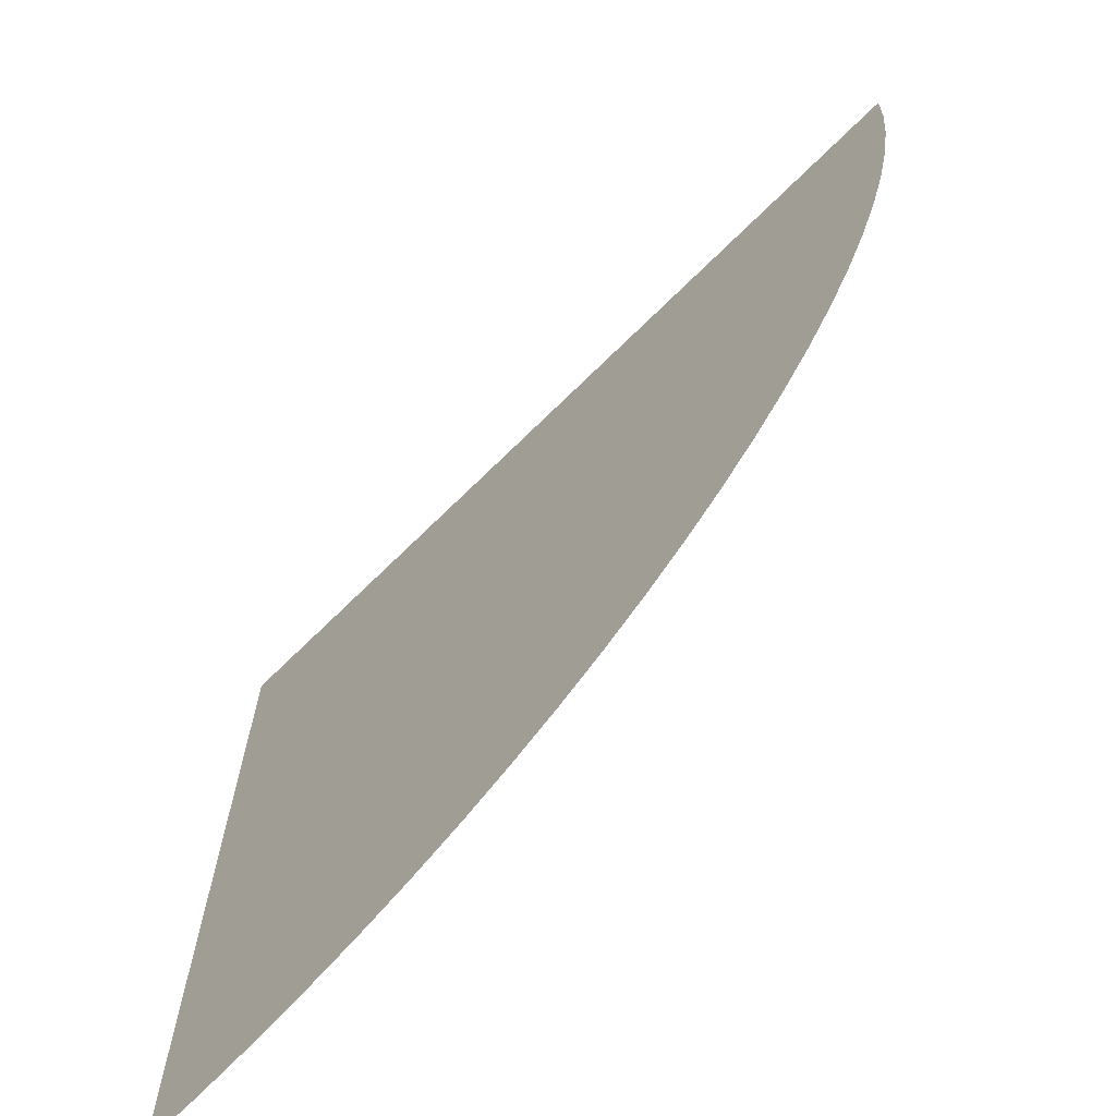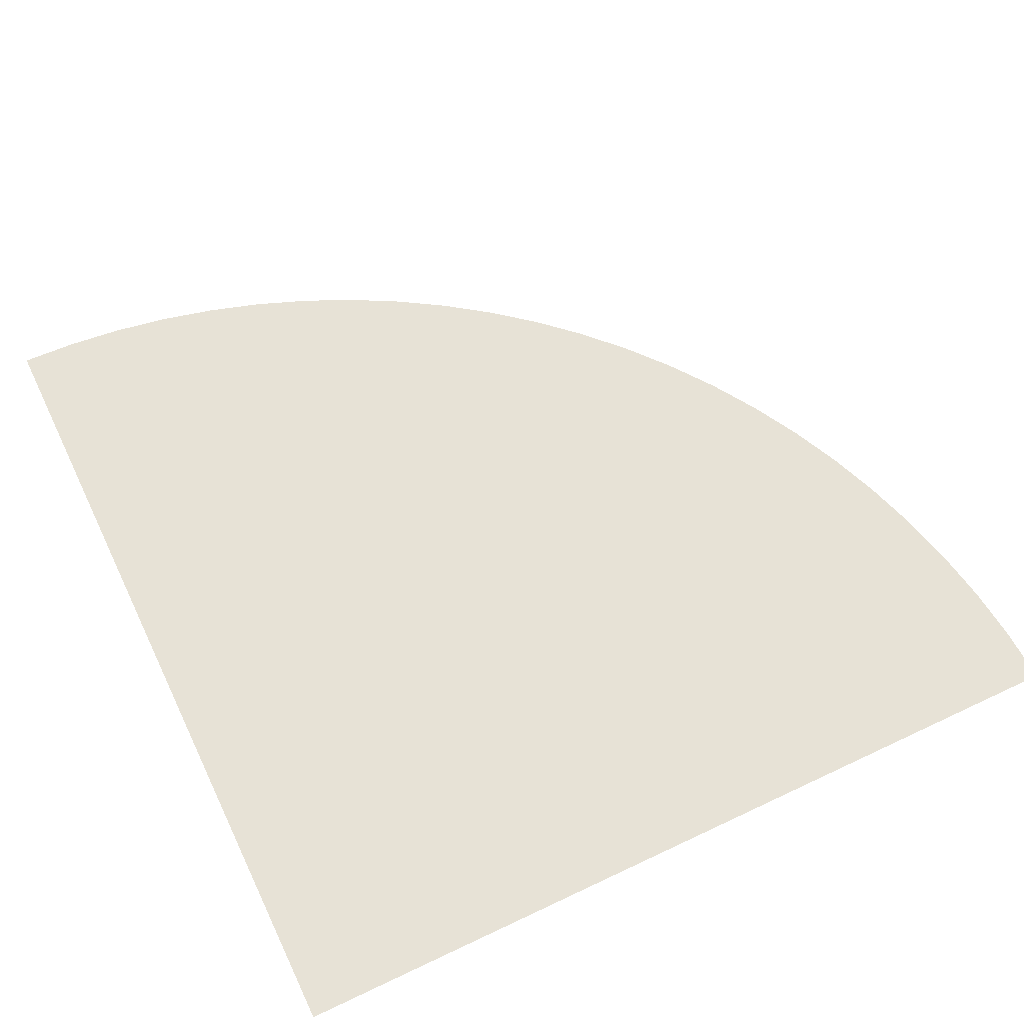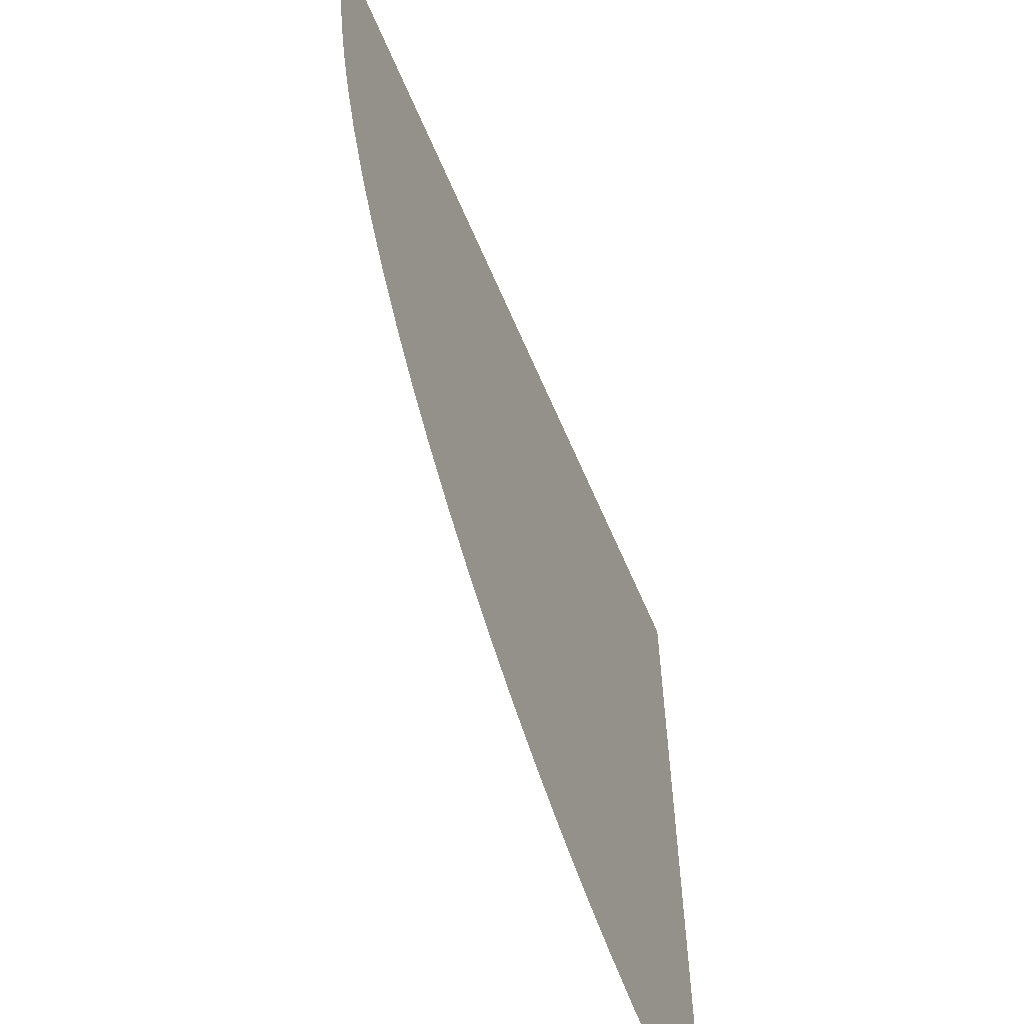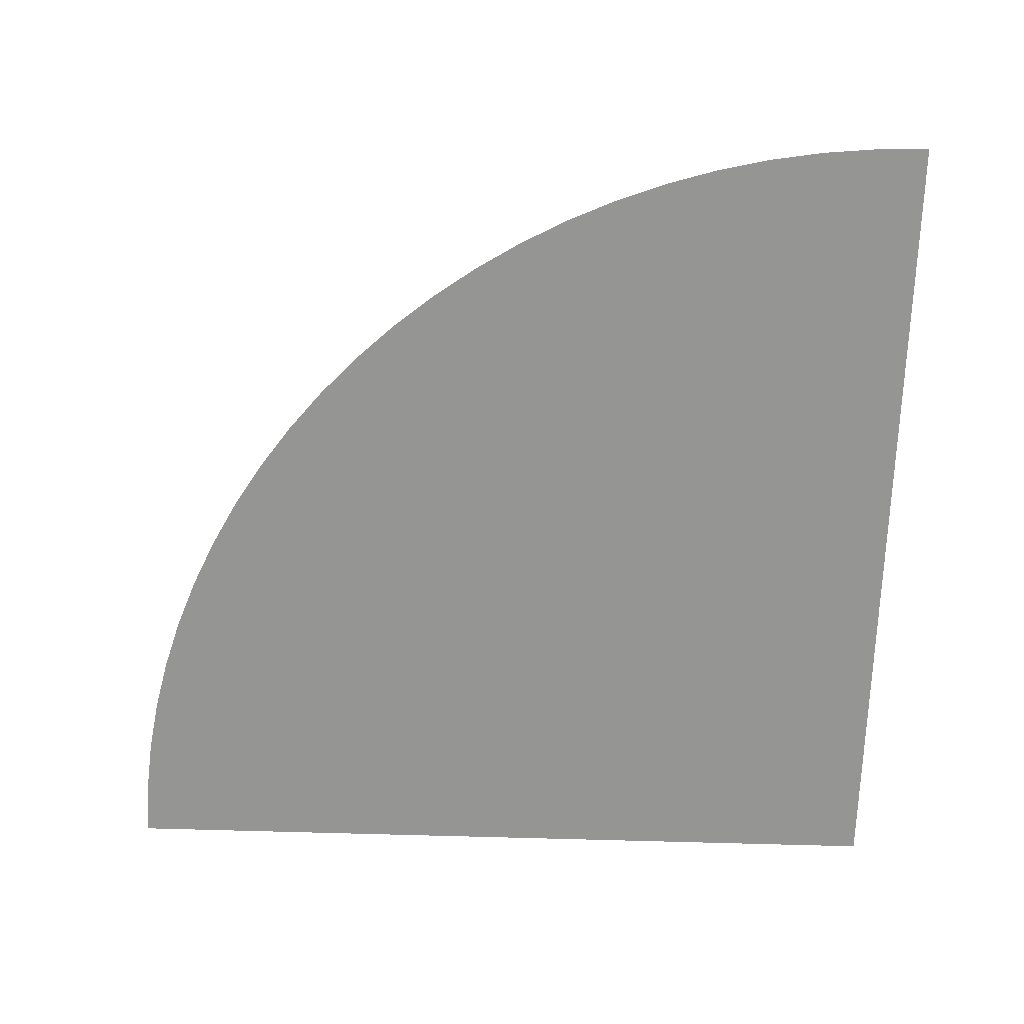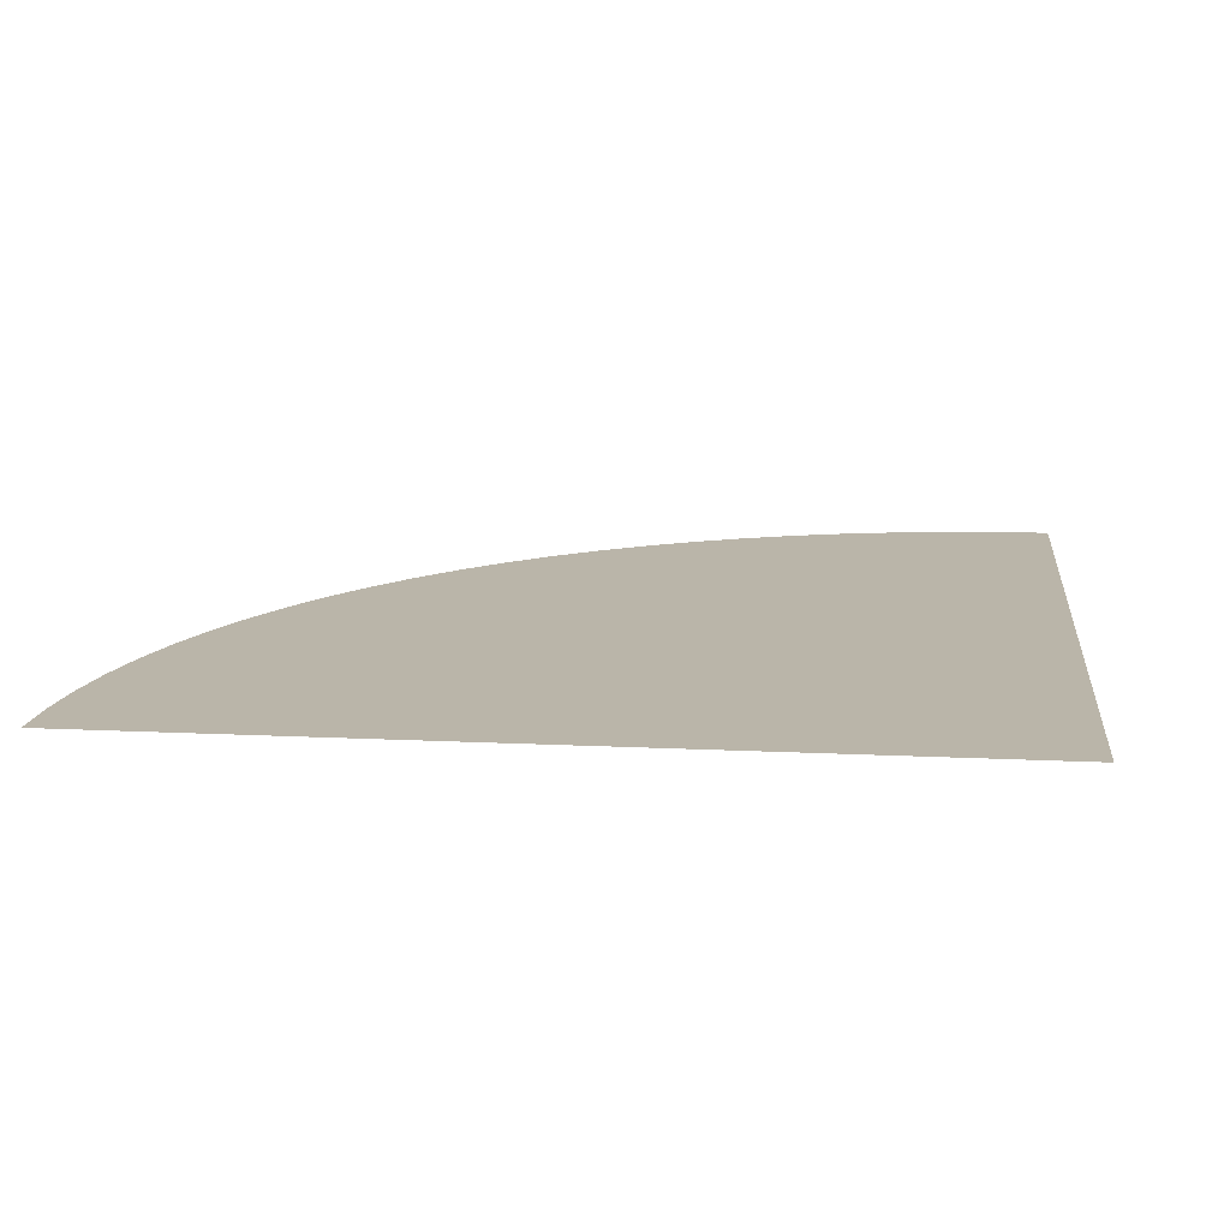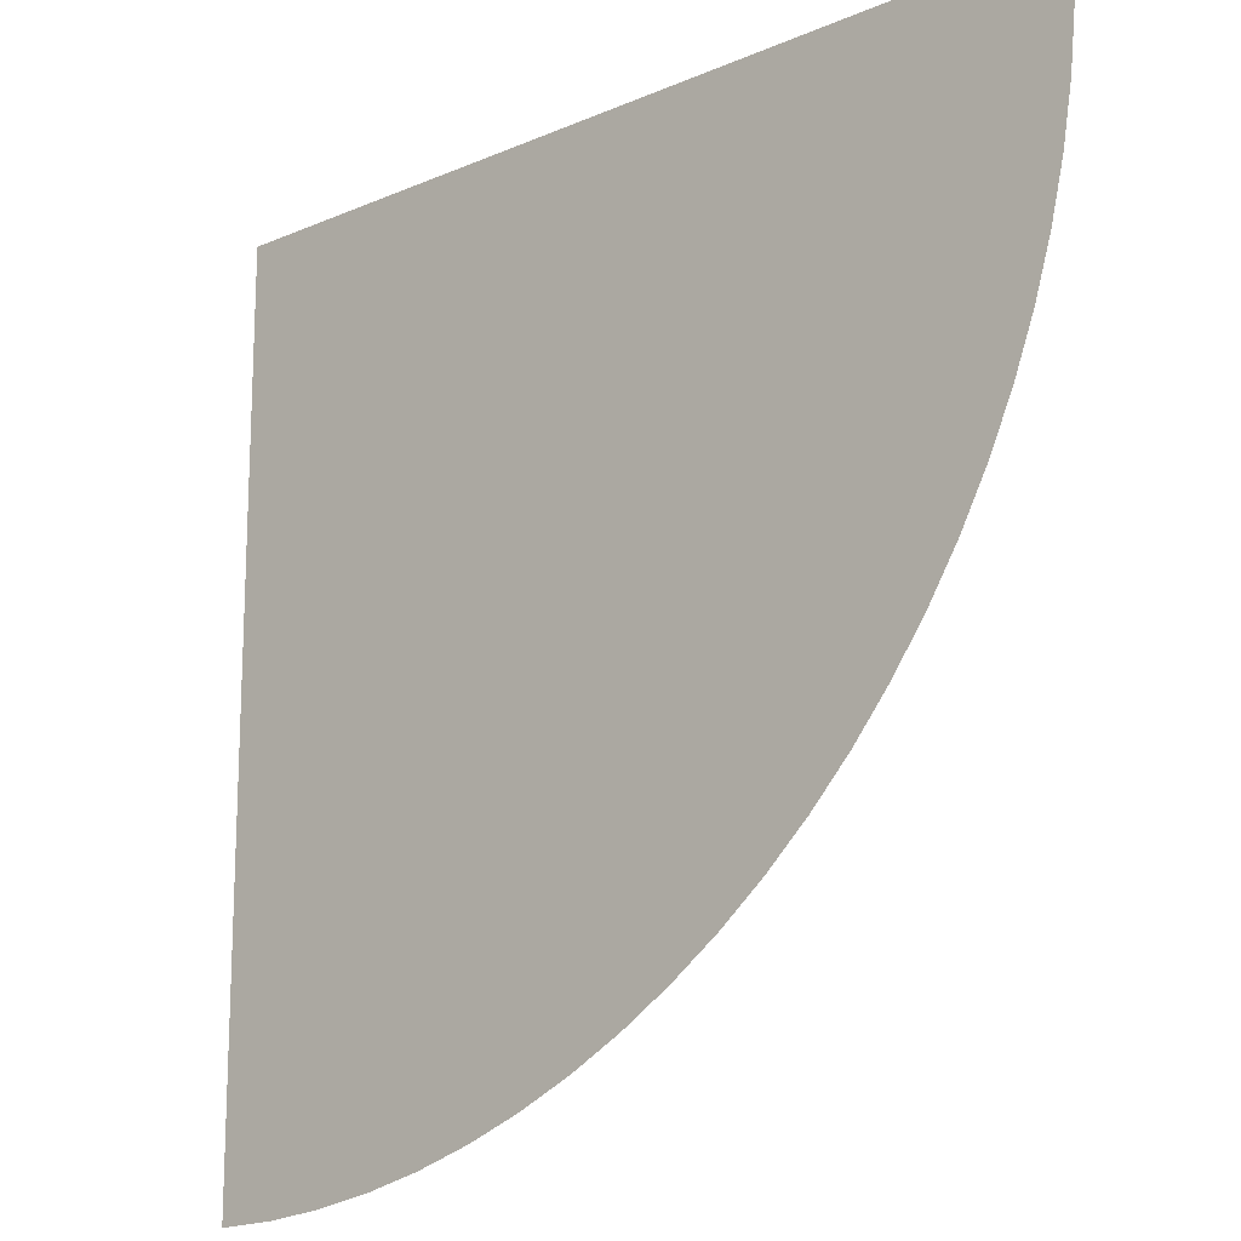
<metadata>
{"format":"obj","ext":"obj","renderer":"f3d","projection":"perspective","resolution":1024,"background":"white","views":[{"elev":-69.4,"azim":-135.3,"up":"+Z"},{"elev":63.0,"azim":64.3,"up":"+Y"},{"elev":-60.9,"azim":-67.2,"up":"+Z"},{"elev":-67.3,"azim":-91.7,"up":"+Y"},{"elev":13.7,"azim":6.3,"up":"+Y"},{"elev":-16.4,"azim":-138.7,"up":"+Z"}]}
</metadata>
<code>
o Platform_DarkPlates_Curves_Plane.194
v -2 0 2
v -1.991 0 1.738
v -1.966 0 1.478
v -1.923 0 1.22
v -1.864 0 0.9647
v -1.788 0 0.7142
v -1.696 0 0.4693
v -1.587 0 0.2308
v -1.464 0 -2e-06
v -1.326 0 -0.2223
v -1.173 0 -0.435
v -1.007 0 -0.6374
v -0.8284 0 -0.8284
v -0.6374 0 -1.007
v -0.435 0 -1.173
v -0.2223 0 -1.326
v 0 0 -1.464
v 0.2308 0 -1.587
v 0.4693 0 -1.696
v 0.7142 0 -1.788
v 0.9647 0 -1.864
v 1.22 0 -1.923
v 1.478 0 -1.966
v 1.738 0 -1.991
v 2 0 -2
v -0.59 0 2
v -0.5845 0 1.831
v -0.5679 0 1.662
v -0.5403 0 1.495
v -0.5018 0 1.33
v -0.4526 0 1.167
v -0.3929 0 1.009
v -0.3229 0 0.8545
v -0.243 0 0.705
v -0.1535 0 0.5611
v -0.0548 0 0.4233
v 0.05272 0 0.2923
v 0.1686 0 0.1686
v 0.2923 0 0.05271
v 0.4233 0 -0.05481
v 0.5611 0 -0.1535
v 0.705 0 -0.243
v 0.8545 0 -0.3229
v 1.009 0 -0.3929
v 1.167 0 -0.4526
v 1.33 0 -0.5018
v 1.495 0 -0.5403
v 1.662 0 -0.5679
v 1.831 0 -0.5845
v 2 0 -0.59
v 0.001012 0 2
v 0.005292 0 1.869
v 0.01811 0 1.739
v 0.03942 0 1.61
v 0.06913 0 1.483
v 0.1071 0 1.357
v 0.1532 0 1.235
v 0.2072 0 1.116
v 0.2688 0 1.001
v 0.3379 0 0.8894
v 0.4141 0 0.7831
v 0.4971 0 0.682
v 0.5865 0 0.5865
v 0.682 0 0.4971
v 0.7831 0 0.4141
v 0.8894 0 0.3379
v 1.001 0 0.2688
v 1.116 0 0.2072
v 1.235 0 0.1532
v 1.357 0 0.1071
v 1.483 0 0.06912
v 1.61 0 0.03942
v 1.739 0 0.01811
v 1.869 0 0.005288
v 2 0 0.001008
v 0.5895 0 2
v 0.5925 0 1.908
v 0.6016 0 1.816
v 0.6166 0 1.725
v 0.6375 0 1.635
v 0.6643 0 1.547
v 0.6969 0 1.46
v 0.7349 0 1.376
v 0.7785 0 1.295
v 0.8272 0 1.216
v 0.881 0 1.141
v 0.9395 0 1.07
v 1.003 0 1.003
v 1.07 0 0.9395
v 1.141 0 0.881
v 1.216 0 0.8272
v 1.295 0 0.7785
v 1.376 0 0.7349
v 1.46 0 0.6968
v 1.547 0 0.6643
v 2 0 2
v 1.635 0 0.6375
v 1.725 0 0.6166
v 1.816 0 0.6015
v 1.908 0 0.5925
v 2 0 0.5895
f 26 27 2 1
f 27 28 3 2
f 30 31 6 5
f 31 32 7 6
f 32 33 8 7
f 34 9 8 33
f 35 10 9 34
f 36 11 10 35
f 37 12 11 36
f 38 39 14 13
f 38 13 12 37
f 41 42 17 16
f 42 43 18 17
f 43 44 19 18
f 45 20 19 44
f 46 21 20 45
f 47 22 21 46
f 52 27 26 51
f 48 23 22 47
f 49 24 23 48
f 49 50 25 24
f 77 52 51 76
f 15 40 41 16
f 14 39 40 15
f 4 29 30 5
f 3 28 29 4
f 53 28 27 52
f 56 31 30 55
f 57 32 31 56
f 58 33 32 57
f 59 34 33 58
f 60 35 34 59
f 61 36 35 60
f 62 37 36 61
f 63 38 37 62
f 64 39 38 63
f 67 42 41 66
f 68 43 42 67
f 69 44 43 68
f 70 45 44 69
f 71 46 45 70
f 72 47 46 71
f 73 48 47 72
f 74 49 48 73
f 75 50 49 74
f 40 65 66 41
f 39 64 65 40
f 29 54 55 30
f 28 53 54 29
f 96 77 76
f 78 53 52 77
f 96 78 77
f 81 56 55 80
f 96 81 80
f 82 57 56 81
f 96 82 81
f 83 58 57 82
f 96 83 82
f 84 59 58 83
f 96 84 83
f 85 60 59 84
f 96 85 84
f 86 61 60 85
f 96 86 85
f 87 62 61 86
f 96 87 86
f 88 63 62 87
f 96 88 87
f 89 64 63 88
f 96 89 88
f 92 67 66 91
f 96 92 91
f 93 68 67 92
f 96 93 92
f 94 69 68 93
f 96 94 93
f 95 70 69 94
f 96 95 94
f 97 71 70 95
f 96 97 95
f 98 72 71 97
f 96 98 97
f 99 73 72 98
f 96 99 98
f 100 74 73 99
f 96 100 99
f 101 75 74 100
f 96 101 100
f 91 66 65 90
f 96 91 90
f 90 65 64 89
f 96 90 89
f 80 55 54 79
f 96 80 79
f 79 54 53 78
f 96 79 78

</code>
